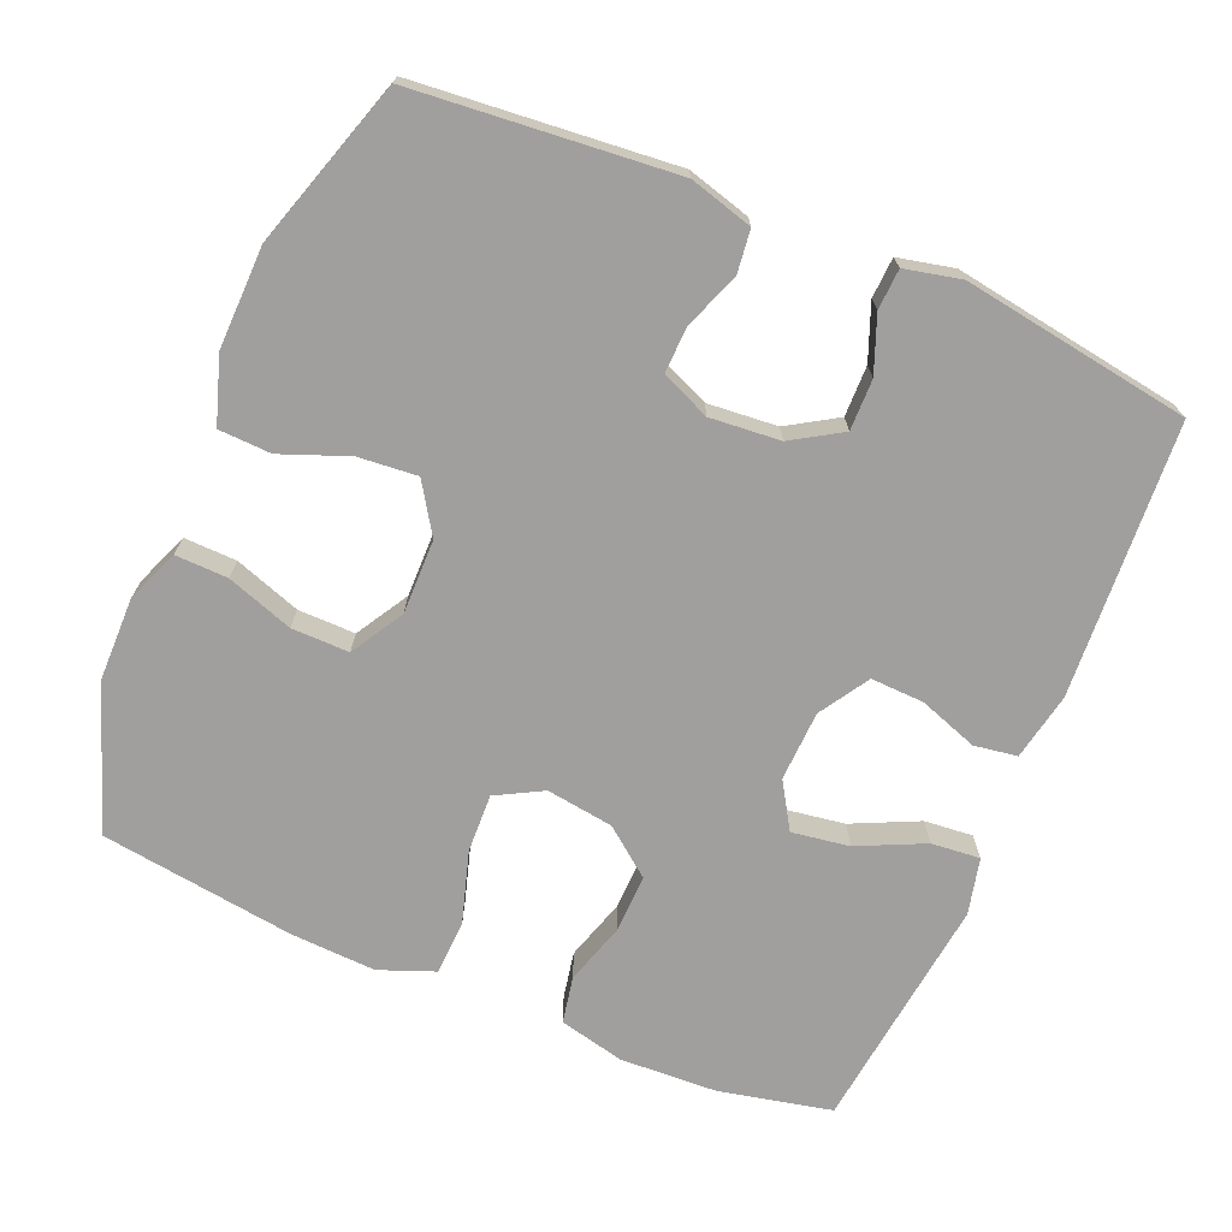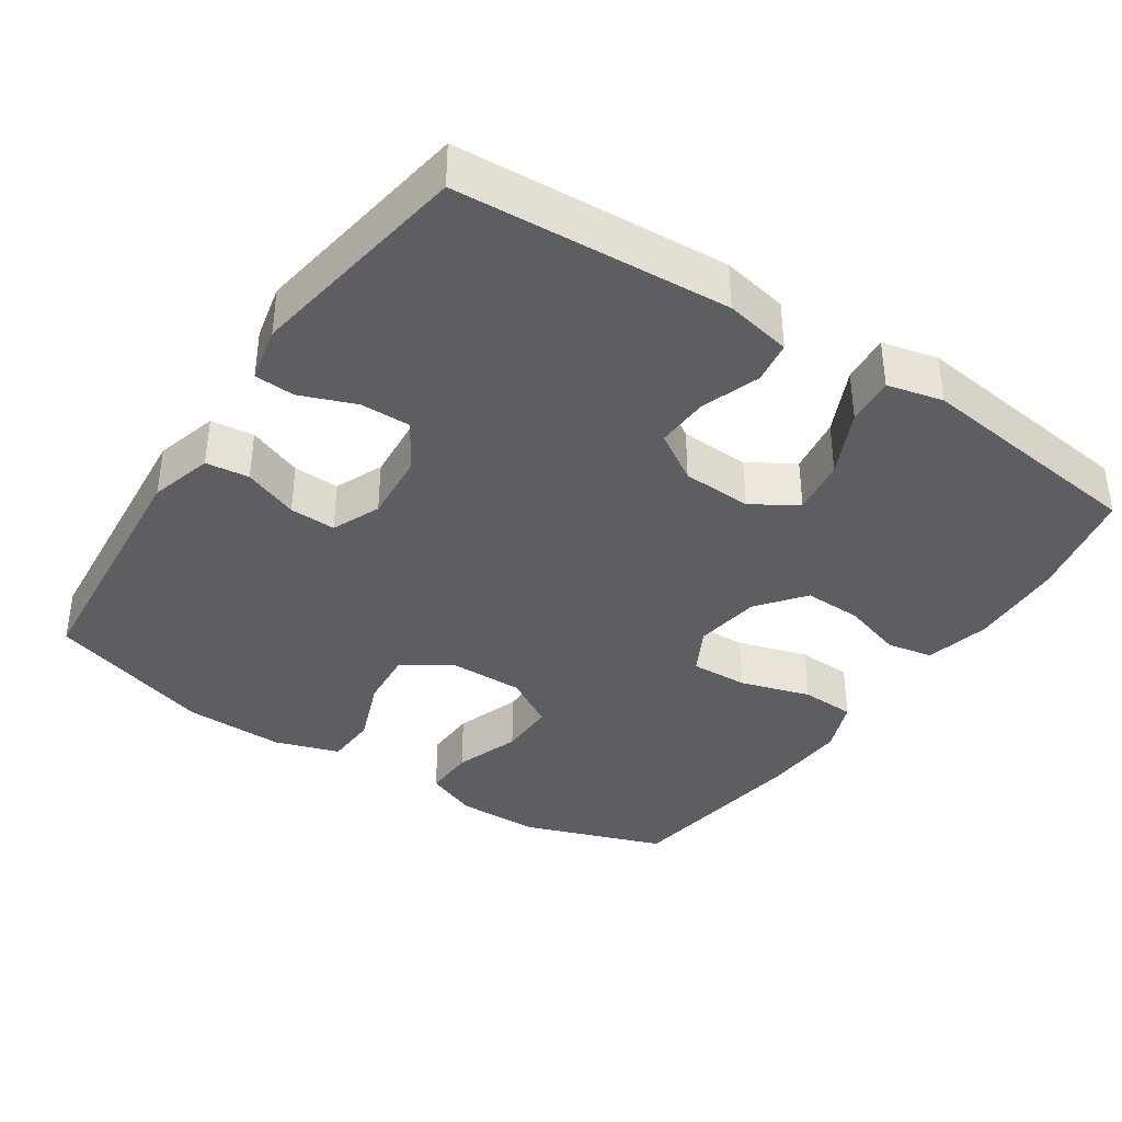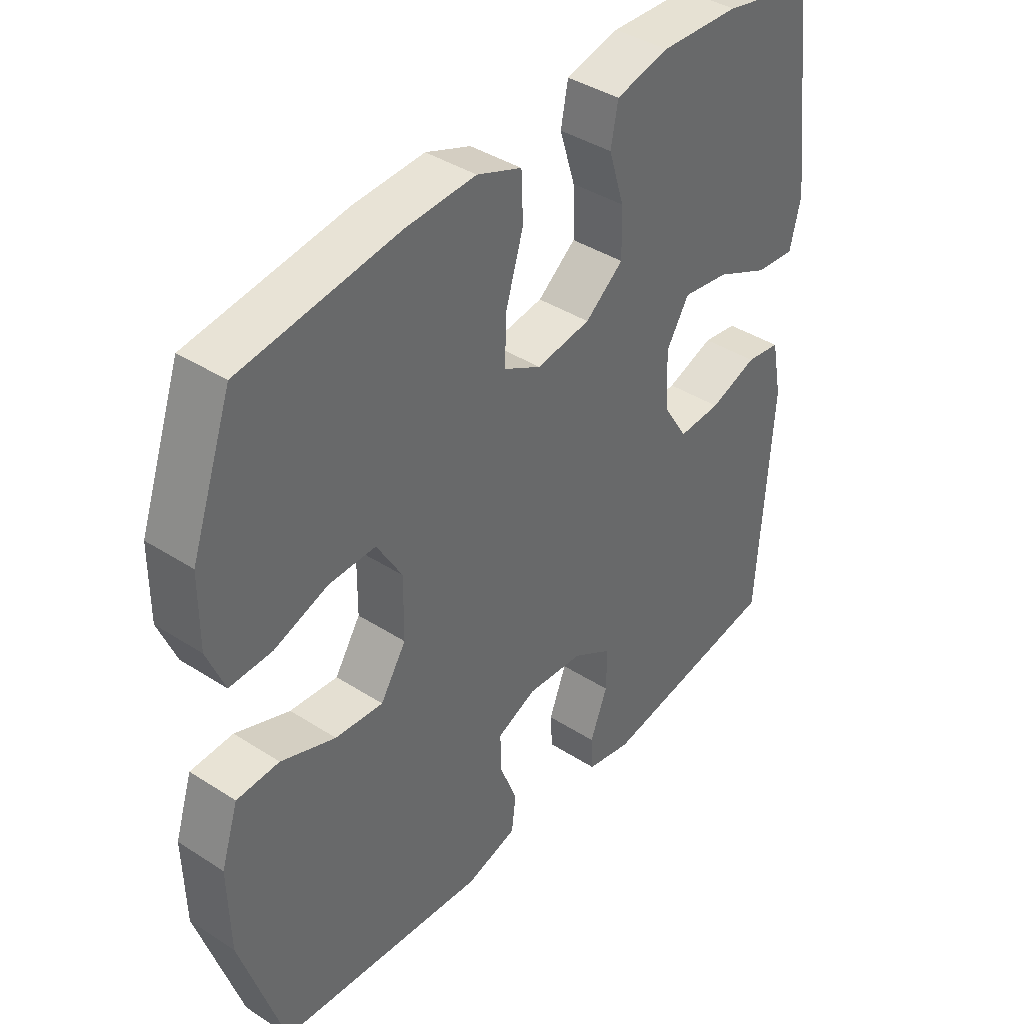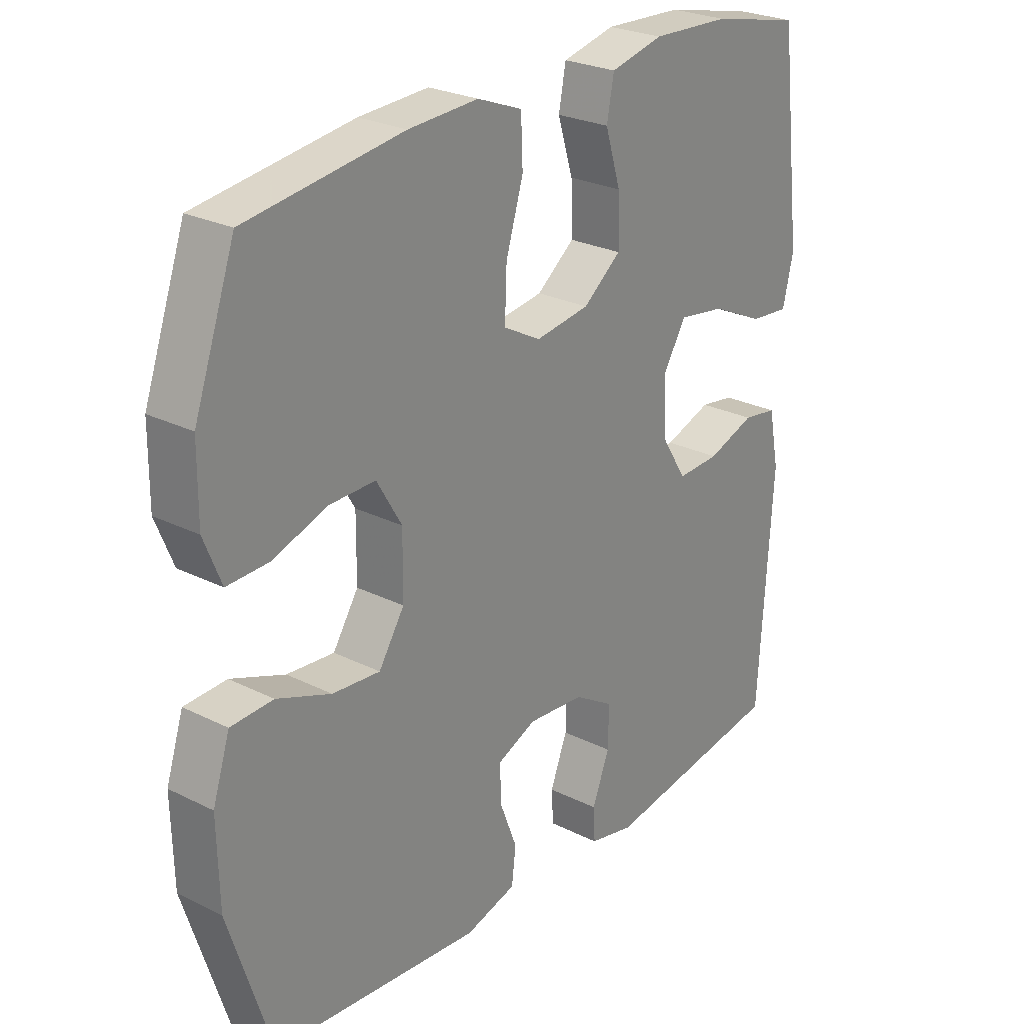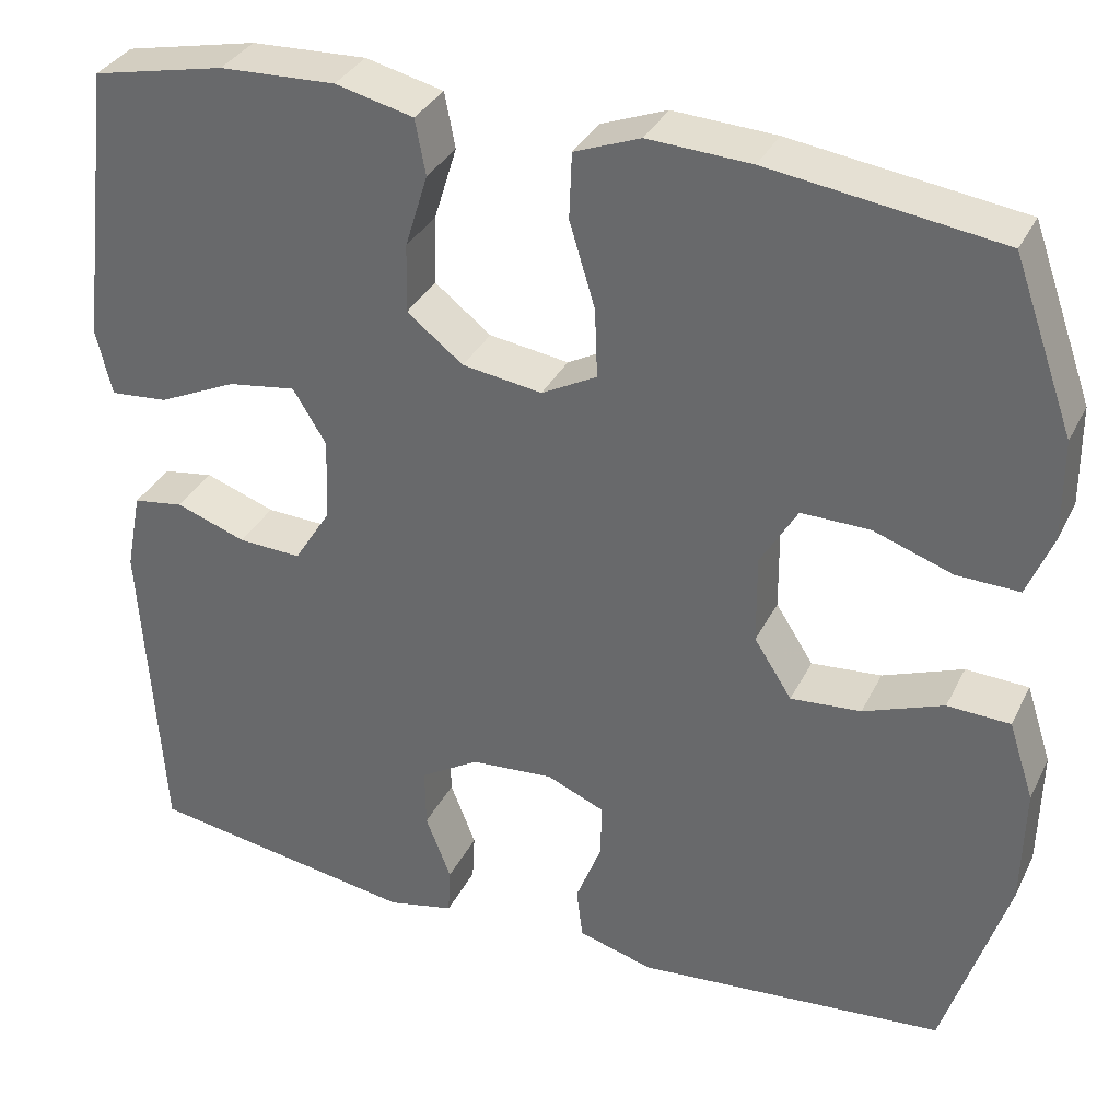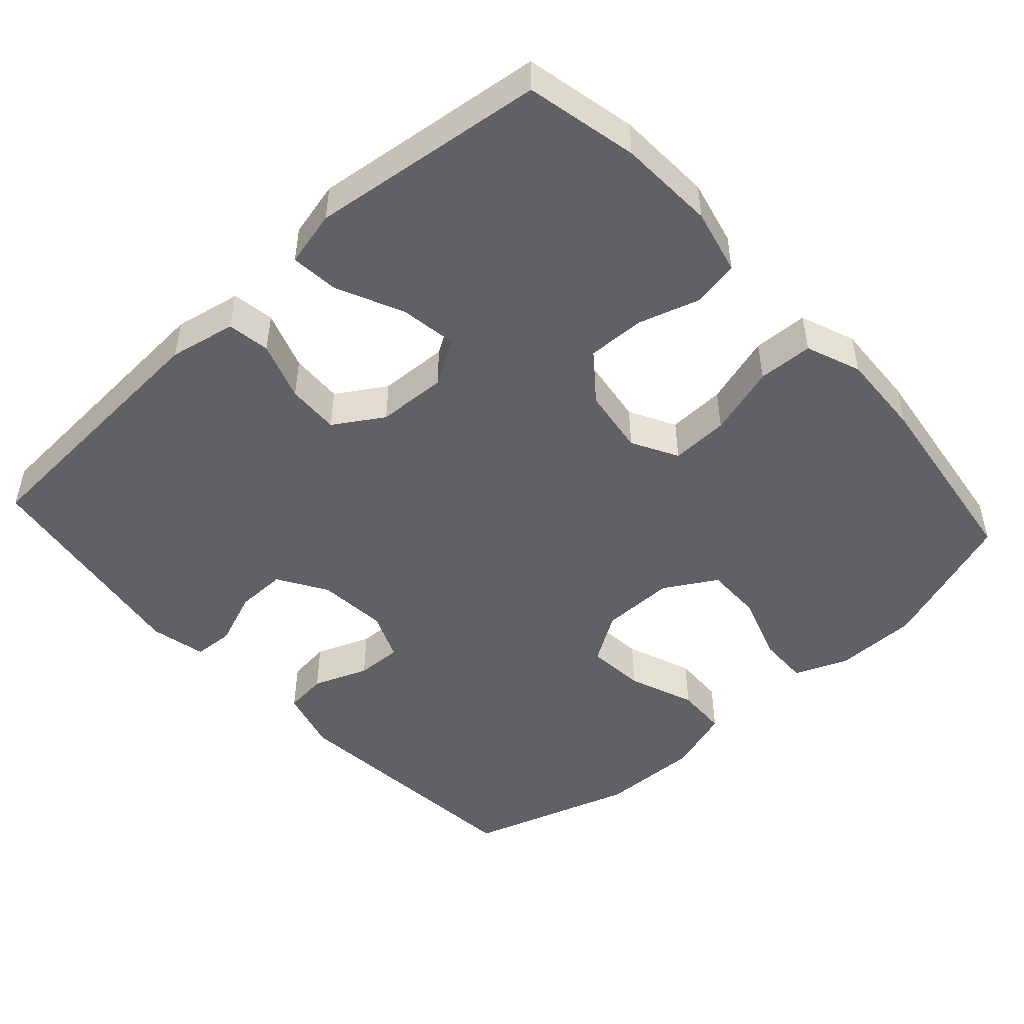
<metadata>
{"format":"obj","ext":"obj","renderer":"f3d","projection":"perspective","resolution":1024,"background":"white","views":[{"elev":-71.3,"azim":157.2,"up":"+Y"},{"elev":-37.8,"azim":-123.8,"up":"+Y"},{"elev":40.2,"azim":128.4,"up":"+Z"},{"elev":25.9,"azim":128.4,"up":"+Z"},{"elev":34.1,"azim":23.4,"up":"+Z"},{"elev":-48.5,"azim":-47.7,"up":"+Y"}]}
</metadata>
<code>
v -0.5 0.07 0.5
v -0.348 0.07 0.533
v -0.216 0.07 0.539
v -0.127 0.07 0.518
v -0.115 0.07 0.455
v -0.141 0.07 0.371
v -0.143 0.07 0.292
v -0.079 0.07 0.242
v 0.012 0.07 0.229
v 0.075 0.07 0.263
v 0.072 0.07 0.342
v 0.043 0.07 0.438
v 0.046 0.07 0.513
v 0.121 0.07 0.542
v 0.238 0.07 0.536
v 0.5 0.07 0.5
v 0.569 0.07 0.306
v 0.57 0.07 0.192
v 0.541 0.07 0.12
v 0.47 0.07 0.122
v 0.38 0.07 0.153
v 0.302 0.07 0.154
v 0.26 0.07 0.083
v 0.261 0.07 -0.018
v 0.304 0.07 -0.085
v 0.384 0.07 -0.078
v 0.475 0.07 -0.043
v 0.546 0.07 -0.046
v 0.575 0.07 -0.135
v 0.572 0.07 -0.272
v 0.5 0.07 -0.5
v 0.148 0.07 -0.532
v 0.062 0.07 -0.508
v 0.055 0.07 -0.449
v 0.084 0.07 -0.374
v 0.086 0.07 -0.311
v 0.02 0.07 -0.283
v -0.075 0.07 -0.291
v -0.142 0.07 -0.332
v -0.141 0.07 -0.401
v -0.112 0.07 -0.476
v -0.115 0.07 -0.531
v -0.191 0.07 -0.548
v -0.5 0.07 -0.5
v -0.523 0.07 -0.129
v -0.505 0.07 -0.038
v -0.447 0.07 -0.029
v -0.367 0.07 -0.057
v -0.295 0.07 -0.06
v -0.253 0.07 0.007
v -0.249 0.07 0.102
v -0.287 0.07 0.164
v -0.365 0.07 0.152
v -0.455 0.07 0.11
v -0.521 0.07 0.104
v -0.539 0.07 0.18
v -0.524 0.07 0.302
v -0.5 0 0.5
v -0.348 0 0.533
v -0.216 0 0.539
v -0.127 0 0.518
v -0.115 0 0.455
v -0.141 0 0.371
v -0.143 0 0.292
v -0.079 0 0.242
v 0.012 0 0.229
v 0.075 0 0.263
v 0.072 0 0.342
v 0.043 0 0.438
v 0.046 0 0.513
v 0.121 0 0.542
v 0.238 0 0.536
v 0.5 0 0.5
v 0.569 0 0.306
v 0.57 0 0.192
v 0.541 0 0.12
v 0.47 0 0.122
v 0.38 0 0.153
v 0.302 0 0.154
v 0.26 0 0.083
v 0.261 0 -0.018
v 0.304 0 -0.085
v 0.384 0 -0.078
v 0.475 0 -0.043
v 0.546 0 -0.046
v 0.575 0 -0.135
v 0.572 0 -0.272
v 0.5 0 -0.5
v 0.148 0 -0.532
v 0.062 0 -0.508
v 0.055 0 -0.449
v 0.084 0 -0.374
v 0.086 0 -0.311
v 0.02 0 -0.283
v -0.075 0 -0.291
v -0.142 0 -0.332
v -0.141 0 -0.401
v -0.112 0 -0.476
v -0.115 0 -0.531
v -0.191 0 -0.548
v -0.5 0 -0.5
v -0.523 0 -0.129
v -0.505 0 -0.038
v -0.447 0 -0.029
v -0.367 0 -0.057
v -0.295 0 -0.06
v -0.253 0 0.007
v -0.249 0 0.102
v -0.287 0 0.164
v -0.365 0 0.152
v -0.455 0 0.11
v -0.521 0 0.104
v -0.539 0 0.18
v -0.524 0 0.302
f 54 55 56 57
f 53 54 57 1
f 52 53 1 2
f 51 52 2 3
f 50 51 3 4
f 45 46 47 48
f 45 48 49
f 44 45 49
f 43 44 49 50
f 40 41 42 43
f 39 40 43 50
f 32 33 34 35
f 32 35 36
f 31 32 36
f 30 31 36
f 29 30 36 37
f 26 27 28 29
f 25 26 29 37
f 18 19 20 21
f 18 21 22
f 17 18 22
f 16 17 22
f 15 16 22 23
f 11 12 13 14
f 10 11 14 15
f 4 5 6
f 50 4 6
f 50 6 7
f 38 39 50 7
f 24 25 37 38
f 10 15 23 24
f 9 10 24 38
f 8 9 38
f 7 8 38
f 114 113 112 111
f 58 114 111 110
f 59 58 110 109
f 60 59 109 108
f 61 60 108 107
f 105 104 103 102
f 106 105 102
f 106 102 101
f 107 106 101 100
f 100 99 98 97
f 107 100 97 96
f 92 91 90 89
f 93 92 89
f 93 89 88
f 93 88 87
f 94 93 87 86
f 86 85 84 83
f 94 86 83 82
f 78 77 76 75
f 79 78 75
f 79 75 74
f 79 74 73
f 80 79 73 72
f 71 70 69 68
f 72 71 68 67
f 63 62 61
f 63 61 107
f 64 63 107
f 64 107 96 95
f 95 94 82 81
f 81 80 72 67
f 95 81 67 66
f 95 66 65
f 95 65 64
f 1 58 59 2
f 2 59 60 3
f 3 60 61 4
f 4 61 62 5
f 5 62 63 6
f 6 63 64 7
f 7 64 65 8
f 8 65 66 9
f 9 66 67 10
f 10 67 68 11
f 11 68 69 12
f 12 69 70 13
f 13 70 71 14
f 14 71 72 15
f 15 72 73 16
f 16 73 74 17
f 17 74 75 18
f 18 75 76 19
f 19 76 77 20
f 20 77 78 21
f 21 78 79 22
f 22 79 80 23
f 23 80 81 24
f 24 81 82 25
f 25 82 83 26
f 26 83 84 27
f 27 84 85 28
f 28 85 86 29
f 29 86 87 30
f 30 87 88 31
f 31 88 89 32
f 32 89 90 33
f 33 90 91 34
f 34 91 92 35
f 35 92 93 36
f 36 93 94 37
f 37 94 95 38
f 38 95 96 39
f 39 96 97 40
f 40 97 98 41
f 41 98 99 42
f 42 99 100 43
f 43 100 101 44
f 44 101 102 45
f 45 102 103 46
f 46 103 104 47
f 47 104 105 48
f 48 105 106 49
f 49 106 107 50
f 50 107 108 51
f 51 108 109 52
f 52 109 110 53
f 53 110 111 54
f 54 111 112 55
f 55 112 113 56
f 56 113 114 57
f 57 114 58 1

</code>
